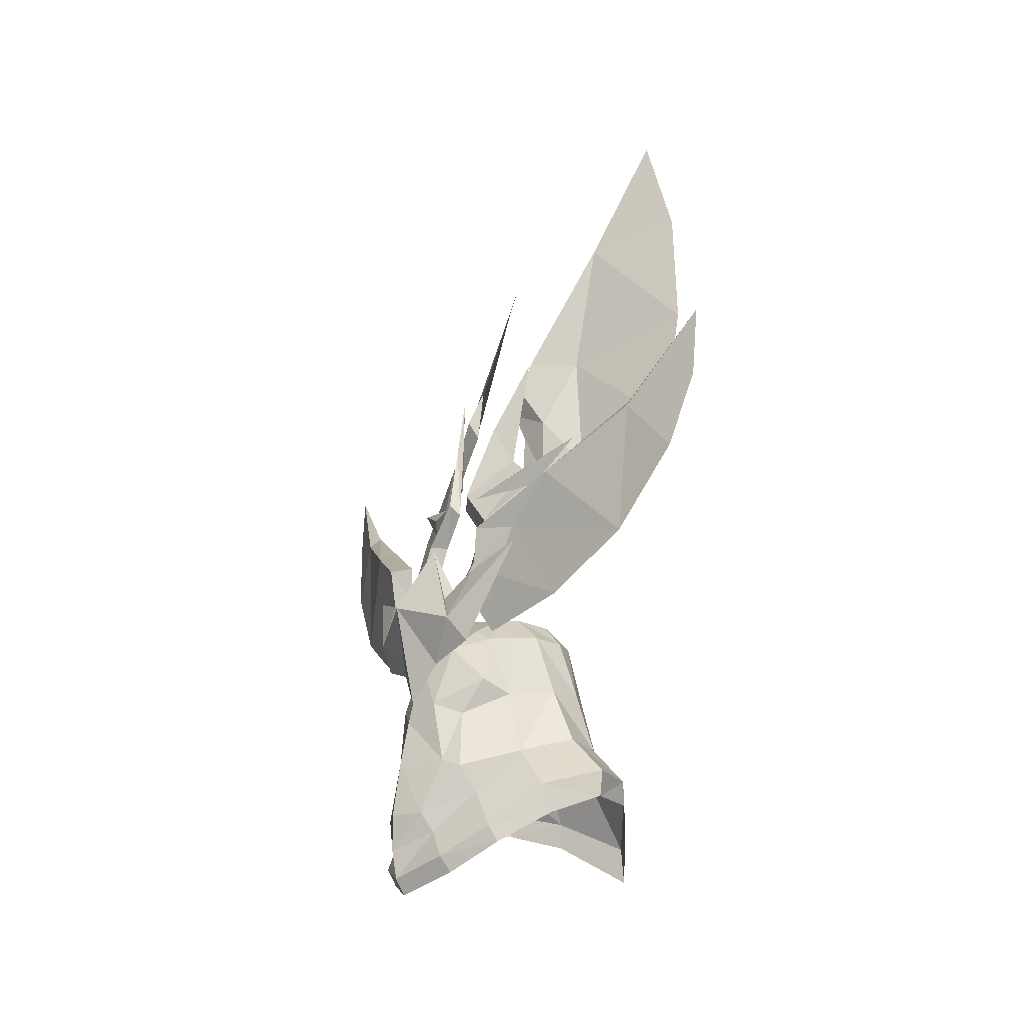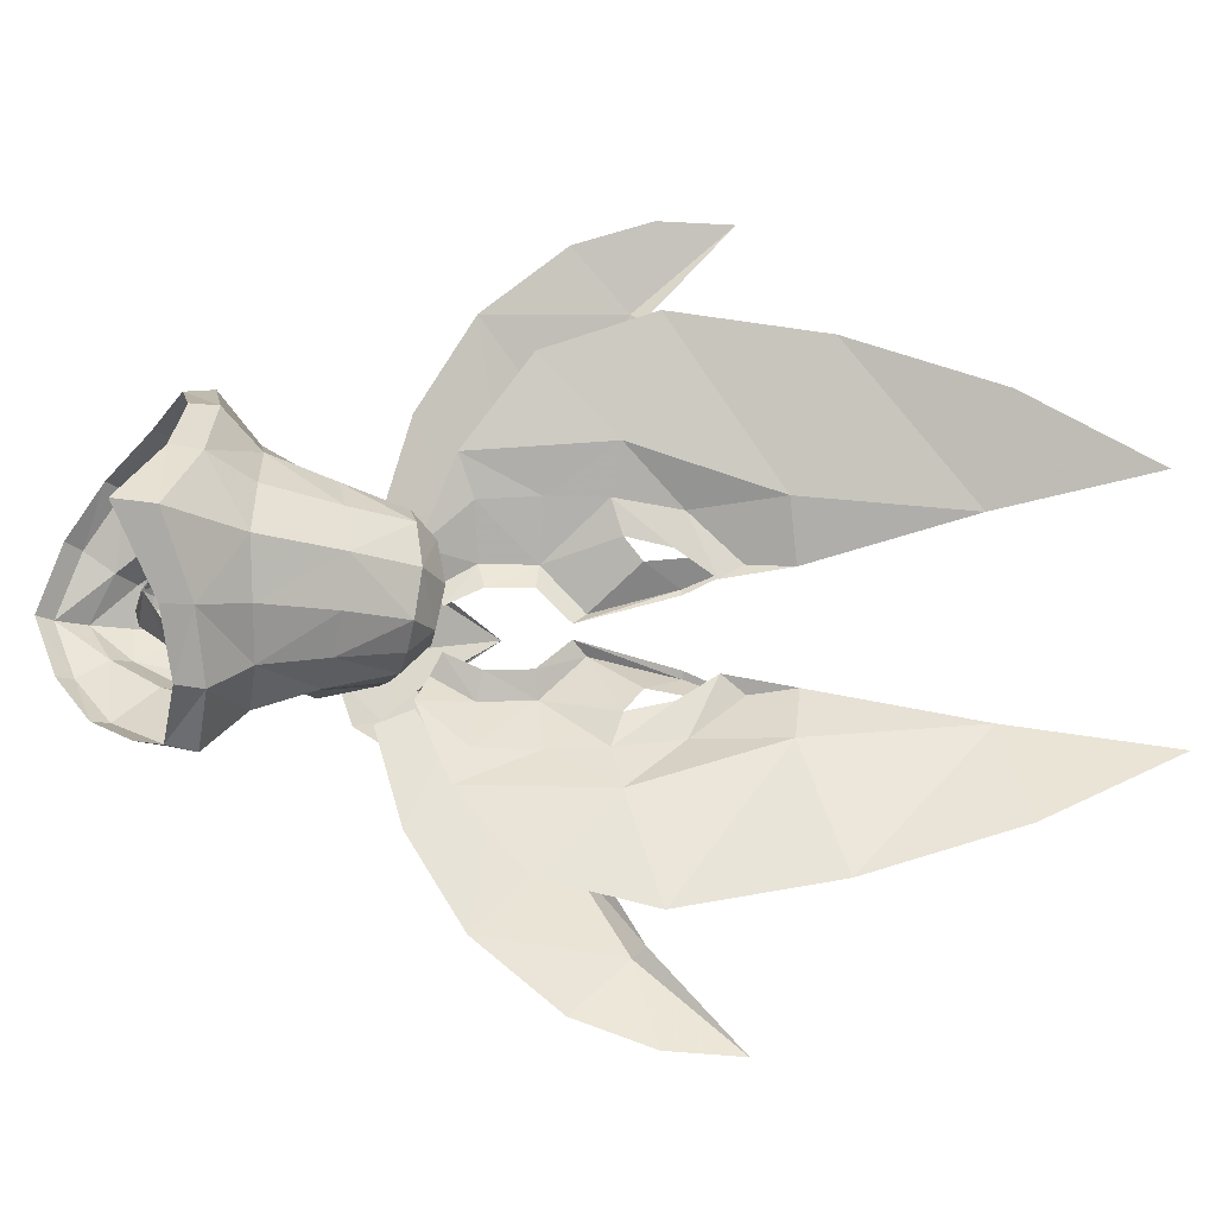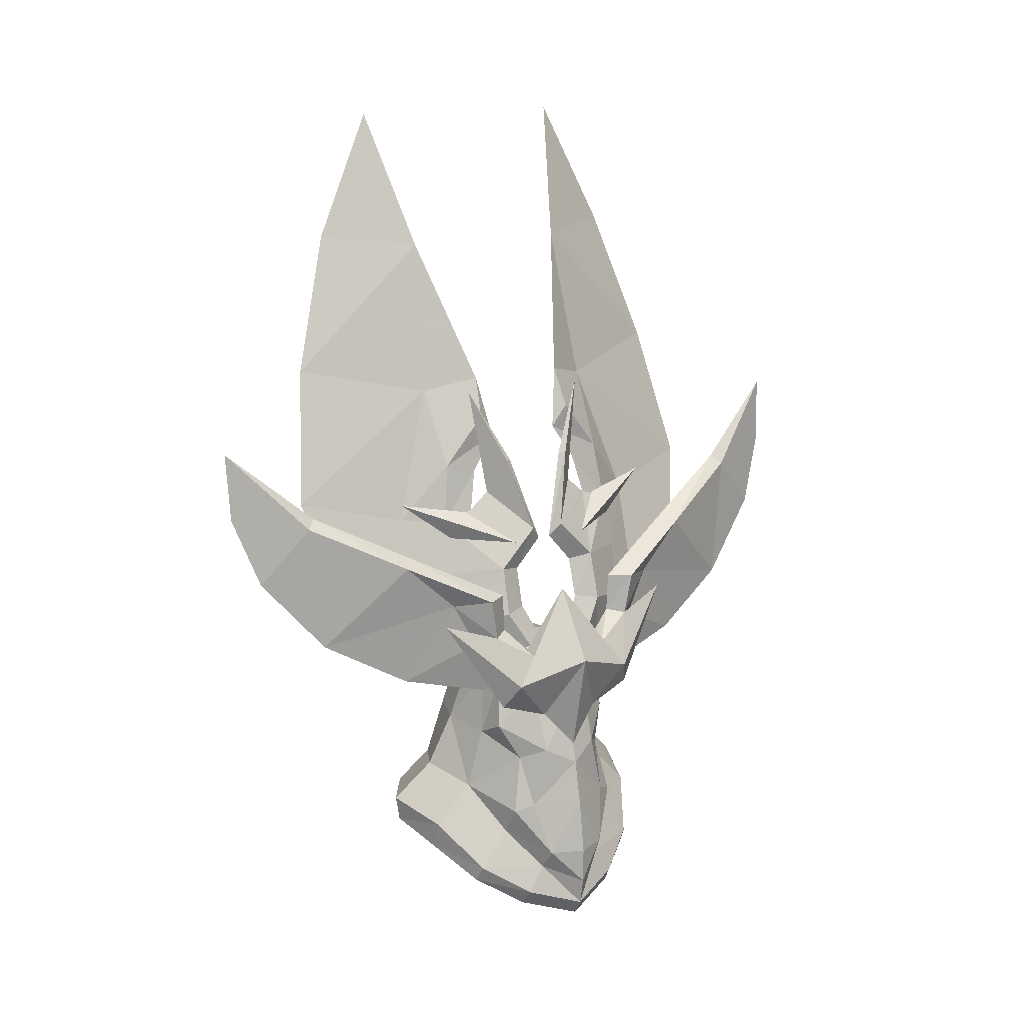
<metadata>
{"format":"obj","ext":"obj","renderer":"f3d","projection":"perspective","resolution":1024,"background":"white","views":[{"elev":-19.1,"azim":147.9,"up":"+Z"},{"elev":-19.1,"azim":-104.3,"up":"+Y"},{"elev":14.9,"azim":56.7,"up":"+Z"}]}
</metadata>
<code>
g common_helmet_59770
v 0.1575 5.867 3.196
v 1.112 2.85 3.937
v 0.6504 3.947 2.111
v 1.849 1.004 2.523
v 2.093 1.553 1.912
v 1.582 1.91 3.087
v 1.485 0.9626 2.623
v 1.582 0 4.031
v 0.5711 3.811 5.2
v 0.9188 4.008 5.009
v -0.1173 5.955 6.31
v 2.581 0 2.431
v 2.098 0 0.1407
v 1.896 0.7319 0.9861
v 1.312 1.578 4.059
v 1.626 2.085 4.044
v -0.5358 7.852 6.439
v -0.6371 7.913 7.996
v 0.08569 6.161 6.111
v 1.312 1.578 4.059
v 1.314 1.536 3.172
v 1.626 2.085 4.044
v 1.719 1.817 1.338
v 1.208 2.306 2.902
v 1.626 2.085 4.044
v 1.582 1.91 3.087
v 0.9188 4.008 5.009
v 0.08569 6.161 6.111
v 1.087 1.945 1.613
v 1.263 3.171 3.507
v 1.849 1.004 2.523
v 1.582 1.91 3.087
v 1.485 0.9626 2.623
v -0.2523 7.288 4.861
v -0.6371 7.913 7.996
v 1.087 1.945 1.613
v 1.208 2.306 2.902
v 1.339 1.509 2.396
v -0.2028 3.508 6.254
v 0.9742 0.9788 5.218
v 0.1597 2.338 5.348
v -0.2028 3.508 6.254
v 0.1228 1.896 5.931
v 0.9742 0.9788 5.218
v 0.1575 -5.867 3.196
v 0.6504 -3.947 2.111
v 1.112 -2.85 3.937
v 1.849 -1.004 2.523
v 1.582 -1.91 3.087
v 2.093 -1.553 1.912
v 1.485 -0.9626 2.623
v 0.5711 -3.811 5.2
v -0.1173 -5.955 6.31
v 0.9188 -4.008 5.009
v 1.896 -0.7319 0.9861
v 1.626 -2.085 4.044
v 1.312 -1.578 4.059
v -0.5358 -7.852 6.439
v 0.0857 -6.161 6.111
v -0.6371 -7.913 7.996
v 1.312 -1.578 4.059
v 1.626 -2.085 4.044
v 1.314 -1.536 3.172
v 1.719 -1.817 1.338
v 1.208 -2.306 2.902
v 1.582 -1.91 3.087
v 1.626 -2.085 4.044
v 0.9188 -4.008 5.009
v 0.0857 -6.161 6.111
v 1.087 -1.945 1.613
v 1.263 -3.171 3.507
v 1.849 -1.004 2.523
v 1.485 -0.9626 2.623
v 1.582 -1.91 3.087
v -0.2523 -7.288 4.861
v -0.6371 -7.913 7.996
v 1.087 -1.945 1.613
v 1.339 -1.509 2.396
v 1.208 -2.306 2.902
v -0.2028 -3.508 6.254
v 0.1597 -2.338 5.348
v 0.9742 -0.9788 5.218
v -0.2028 -3.508 6.254
v 0.9742 -0.9788 5.218
v 0.1228 -1.896 5.931
v 0.4053 1.629 0.2585
v 0.1606 1.426 1.705
v 0.7309 1.323 1.639
v 1.072 1.541 0.5727
v 0.2854 0.8233 2.264
v 0.8864 0.8928 1.89
v 1.451 0.7464 1.425
v -1.758 0.8977 1.793
v -1.14 0.8384 2.278
v -1.238 1.312 1.778
v -2.999 1.365 -2.035
v -2.186 2.533 -1.715
v -2.224 2.504 -2.271
v -3.027 1.396 -2.649
v -3.877 0 -2.802
v -3.953 0 -3.612
v -2.485 1.074 -1.057
v -2.939 0 -1.203
v -2.443 0 0.5343
v -2.095 0.9459 0.5014
v -1.974 0 1.879
v 1.172 0 1.904
v 1.841 0 1.131
v 1.917 0.6832 0.02799
v 2.243 1e-06 -4.398
v 1.763 1.278 -3.987
v 2.011 1.216 -3.631
v 2.461 1e-06 -4.035
v 1.112 2.248 -3.373
v 1.319 2.187 -3
v 0.04231 2.855 -2.689
v 0.2713 2.842 -2.052
v -1.069 3.297 -1.683
v -0.8334 2.43 -0.8272
v 0.2713 2.842 -2.052
v -2.186 2.533 -1.715
v -1.77 1.92 -0.8931
v -1.523 1.6 0.4578
v -0.6585 1.9 0.4028
v -0.4748 1.458 1.789
v -0.3435 0.839 2.36
v 1.415 1.148 -0.2269
v 0.3283 1.984 -1.139
v 1.866 1.021 -1.36
v -2.999 1.365 -2.035
v 1.319 2.187 -3
v 1.963 0.8178 -3.032
v 2.011 1.216 -3.631
v -1.063 3.204 -2.268
v -1.069 3.297 -1.683
v 2.202 0 -0.3304
v 1.625 1.42 -1.537
v 2.245 0.7326 -2.591
v 2.574 0 -3.401
v 2.461 1e-06 -4.035
v 1.239 1.507 -2.111
v 2.403 0 -1.345
v 2.583 0 -2.586
v -3.877 0 -2.802
v -1.214 0 2.43
v -0.2695 0 2.535
v 0.5208 0 2.382
v 0.7309 -1.323 1.639
v 0.8864 -0.8928 1.89
v 0.2854 -0.8233 2.264
v 1.072 -1.541 0.5727
v 1.451 -0.7464 1.425
v -1.758 -0.8977 1.793
v -1.238 -1.312 1.778
v -1.14 -0.8384 2.278
v -2.999 -1.365 -2.06
v -3.027 -1.396 -2.649
v -2.224 -2.504 -2.271
v -2.186 -2.533 -1.723
v -2.485 -1.074 -1.057
v -2.095 -0.9459 0.5014
v -2.939 0 -1.203
v -1.974 0 1.879
v 1.172 0 1.904
v 1.917 -0.6832 0.02799
v 2.243 1e-06 -4.398
v 2.011 -1.216 -3.631
v 1.763 -1.278 -3.987
v 1.112 -2.248 -3.373
v 1.319 -2.187 -3
v 0.2713 -2.842 -2.052
v 0.04231 -2.855 -2.689
v -1.069 -3.297 -1.683
v 0.2713 -2.842 -2.052
v -0.8334 -2.43 -0.8272
v -1.77 -1.92 -0.8931
v -2.186 -2.533 -1.723
v -0.6585 -1.9 0.4028
v -1.523 -1.6 0.4578
v -0.4748 -1.458 1.789
v 0.1606 -1.426 1.705
v -0.3435 -0.839 2.36
v 0.4053 -1.629 0.2585
v 1.415 -1.148 -0.2269
v 0.3283 -1.984 -1.139
v 1.866 -1.021 -1.36
v -2.999 -1.365 -2.06
v 1.319 -2.187 -3
v 1.963 -0.8178 -3.032
v 1.292 -1.472 -2.167
v -1.063 -3.204 -2.268
v -1.069 -3.297 -1.683
v 1.625 -1.42 -1.537
v 2.245 -0.7326 -2.591
v 2.011 -1.216 -3.631
v -1.214 0 2.43
v -0.2695 0 2.535
v 0.5208 0 2.382
v 1.177 0.4441 2.854
v 1.428 0.8419 2.671
v 1.218 1.332 3.497
v 0.9329 1.304 4.59
v 1.218 1.332 3.497
v 0.6413 2.365 3.295
v -3.245 2.653 15.36
v -1.942 2.012 12.26
v -2.946 4.063 12.5
v -1.152 2.298 8.785
v -0.1447 1.258 8.203
v -0.2278 2.186 7.07
v 0.8995 0.4103 5.482
v 0.03717 1.214 6.337
v 0.4114 0.8722 7.156
v -0.05227 2.382 5.695
v -0.6244 3.285 5.765
v 0.3393 3.163 2.904
v 0.3046 2.422 4.508
v 0.8995 0.4103 5.482
v 0.7288 0.7813 4.476
v 0.9329 1.304 4.59
v 0.9833 0.7954 3.574
v 0.4114 0.8722 7.156
v 0.3282 0.7271 7.145
v 0.7522 0.1527 5.181
v 0.9673 1.463 2.315
v -0.1467 1.465 6.865
v -0.05227 2.382 5.695
v -0.2278 2.186 7.07
v -1.409 5.601 6.301
v -2.283 5.069 9.374
v -0.5102 4.944 4.157
v 1.428 0.8419 2.671
v -0.2154 0.9043 7.69
v -0.2022 1.575 8.822
v 0.02838 1.672 5.951
v 0.02838 1.672 5.951
v -0.5279 1.164 9.089
v -0.1447 1.258 8.203
v -0.2154 0.9043 7.69
v -0.2022 1.575 8.822
v 1.218 -1.332 3.497
v 1.428 -0.8419 2.671
v 1.177 -0.4441 2.854
v 0.6413 -2.365 3.295
v 1.218 -1.332 3.497
v 0.9329 -1.304 4.59
v -2.946 -4.063 12.5
v -1.942 -2.012 12.26
v -3.245 -2.653 15.36
v -0.2278 -2.186 7.07
v -0.1447 -1.258 8.203
v -1.152 -2.298 8.785
v 0.4114 -0.8722 7.156
v 0.03717 -1.214 6.337
v 0.8995 -0.4103 5.482
v -0.6244 -3.285 5.765
v -0.05227 -2.382 5.695
v 0.3046 -2.422 4.508
v 0.3393 -3.163 2.904
v 0.9329 -1.304 4.59
v 0.7288 -0.7813 4.476
v 0.8995 -0.4103 5.482
v 0.9833 -0.7954 3.574
v 0.7522 -0.1527 5.181
v 0.3282 -0.7271 7.145
v 0.4114 -0.8722 7.156
v 0.9673 -1.463 2.315
v -0.2278 -2.186 7.07
v -0.05227 -2.382 5.695
v -0.1467 -1.465 6.865
v -1.409 -5.601 6.301
v -2.283 -5.069 9.374
v -0.5102 -4.944 4.157
v 1.428 -0.8419 2.671
v -0.2154 -0.9043 7.69
v -0.2022 -1.575 8.822
v 0.02839 -1.672 5.951
v 0.02839 -1.672 5.951
v -0.5279 -1.164 9.089
v -0.1447 -1.258 8.203
v -0.2154 -0.9043 7.69
v -0.2022 -1.575 8.822
f 1 2 3
f 4 5 6
f 7 8 4
f 9 10 11
f 12 13 14
f 9 15 16
f 16 10 9
f 17 18 19
f 20 21 22
f 5 14 23
f 5 12 14
f 3 2 24
f 2 25 26
f 26 24 2
f 25 2 27
f 10 28 11
f 2 1 27
f 29 3 24
f 6 5 30
f 30 5 23
f 31 32 21
f 21 33 31
f 12 5 8
f 27 1 19
f 19 1 34
f 19 34 17
f 35 11 28
f 21 32 22
f 36 37 38
f 39 40 41
f 42 43 44
f 45 46 47
f 48 49 50
f 51 48 8
f 52 53 54
f 12 55 13
f 52 54 56
f 56 57 52
f 58 59 60
f 61 62 63
f 50 64 55
f 50 55 12
f 46 65 47
f 47 66 67
f 66 47 65
f 67 68 47
f 54 53 69
f 47 68 45
f 70 65 46
f 49 71 50
f 71 64 50
f 72 73 63
f 63 74 72
f 12 8 50
f 68 59 45
f 59 75 45
f 59 58 75
f 76 69 53
f 63 62 74
f 77 78 79
f 80 81 82
f 83 84 85
f 86 87 88
f 88 89 86
f 88 90 91
f 88 92 89
f 93 94 95
f 96 97 98
f 98 99 96
f 100 96 99
f 99 101 100
f 102 103 104
f 104 105 102
f 93 105 104
f 104 106 93
f 107 108 92
f 92 91 107
f 108 109 92
f 110 111 112
f 112 113 110
f 114 115 112
f 112 111 114
f 115 114 116
f 116 117 115
f 118 119 120
f 119 118 121
f 121 122 119
f 122 123 124
f 124 119 122
f 122 102 105
f 105 123 122
f 123 95 125
f 125 124 123
f 123 105 93
f 93 95 123
f 124 87 86
f 126 90 87
f 87 125 126
f 95 94 126
f 126 125 95
f 86 89 127
f 89 92 109
f 127 128 86
f 129 127 109
f 121 130 122
f 131 132 133
f 134 98 97
f 97 135 134
f 134 135 117
f 117 116 134
f 88 91 92
f 88 87 90
f 109 127 89
f 109 136 129
f 129 137 127
f 132 138 139
f 139 140 132
f 141 137 138
f 138 132 141
f 138 142 143
f 140 133 132
f 136 142 129
f 108 136 109
f 119 124 128
f 103 130 144
f 106 145 94
f 94 93 106
f 145 146 126
f 126 94 145
f 146 147 90
f 90 126 146
f 147 107 91
f 91 90 147
f 103 102 130
f 131 120 141
f 130 102 122
f 119 128 120
f 148 149 150
f 148 151 152
f 153 154 155
f 156 157 158
f 158 159 156
f 100 101 157
f 157 156 100
f 160 161 104
f 104 162 160
f 153 163 104
f 104 161 153
f 164 149 152
f 152 108 164
f 108 152 165
f 166 113 167
f 167 168 166
f 169 168 167
f 167 170 169
f 170 171 172
f 172 169 170
f 173 174 175
f 175 176 177
f 177 173 175
f 176 175 178
f 178 179 176
f 176 179 161
f 161 160 176
f 179 178 180
f 180 154 179
f 179 154 153
f 153 161 179
f 178 181 180
f 182 180 181
f 181 150 182
f 154 180 182
f 182 155 154
f 183 184 151
f 151 165 152
f 184 183 185
f 186 165 184
f 183 178 185
f 177 176 187
f 188 189 190
f 191 192 159
f 159 158 191
f 191 172 171
f 171 192 191
f 148 181 183
f 183 151 148
f 148 152 149
f 148 150 181
f 165 151 184
f 165 186 136
f 186 184 193
f 189 140 139
f 139 194 189
f 190 189 194
f 194 193 190
f 194 186 193
f 140 189 195
f 136 186 142
f 108 165 136
f 162 144 187
f 163 153 155
f 155 196 163
f 196 155 182
f 182 197 196
f 197 182 150
f 150 198 197
f 198 150 149
f 149 164 198
f 162 187 160
f 190 174 188
f 185 190 193
f 187 176 160
f 175 174 185
f 5 4 8
f 8 48 50
f 137 141 128
f 124 86 128
f 178 175 185
f 199 200 201
f 202 203 204
f 205 206 207
f 208 209 210
f 211 212 213
f 210 214 215
f 216 217 204
f 215 214 217
f 218 219 220
f 221 220 219
f 202 217 214
f 202 204 217
f 222 223 224
f 224 218 222
f 224 219 218
f 221 201 220
f 221 199 201
f 204 203 225
f 226 227 228
f 215 229 208
f 230 208 229
f 216 231 215
f 225 203 232
f 231 229 215
f 204 225 216
f 230 207 206
f 208 230 206
f 233 226 228
f 213 212 234
f 227 226 235
f 236 212 211
f 215 217 216
f 237 208 206
f 237 209 208
f 228 238 233
f 239 209 237
f 240 223 222
f 202 236 211
f 214 236 202
f 208 210 215
f 241 242 243
f 244 245 246
f 247 248 249
f 250 251 252
f 253 254 255
f 256 257 250
f 244 258 259
f 258 257 256
f 260 261 262
f 261 260 263
f 257 258 246
f 258 244 246
f 264 265 266
f 266 262 264
f 262 261 264
f 260 241 263
f 241 243 263
f 267 245 244
f 268 269 270
f 252 271 256
f 271 252 272
f 256 273 259
f 274 245 267
f 256 271 273
f 259 267 244
f 248 247 272
f 248 272 252
f 268 270 275
f 276 254 253
f 277 270 269
f 255 254 278
f 259 258 256
f 248 252 279
f 252 251 279
f 275 280 268
f 279 251 281
f 266 265 282
f 255 278 246
f 246 278 257
f 256 250 252
f 194 139 143
f 143 139 138
f 138 129 142
f 194 143 142
f 194 142 186
f 138 137 129
f 137 128 127
f 184 185 193
f 131 141 132
f 188 195 189
f 190 185 174
f 120 128 141
f 124 125 87
f 178 183 181
g ????A
v 1.652 0.1768 -1.94
v 1.671 -1e-05 -1.952
v 1.602 -1e-05 -2.049
v 1.567 0.2148 -2.047
v 1.387 0.3352 -2.602
v 1.504 0.2891 -2.356
v 1.652 -1e-05 -2.382
v 1.543 -1e-05 -2.666
v 0.6283 0.8991 -2.164
v 1.025 0.5997 -2.397
v 0.4539 -9e-06 -2.638
v -0.09476 0.9996 -2.099
v 1.689 0.1672 -1.713
v 1.772 0.1513 -1.541
v 1.803 -9e-06 -1.544
v 1.705 -8e-06 -1.722
v -0.432 1.182 -1.377
v -0.000869 1.346 -1.348
v 0.2063 1.196 -1.773
v 0.7054 1.251 -0.3419
v 1.249 1.002 -0.3776
v 1.286 1.017 -0.8363
v 0.7055 1.274 -0.8761
v 1.276 0.845 -1.431
v 1.278 0.6947 -1.904
v 1.499 0.4757 -1.766
v 1.338 0.4919 -2.186
v 1.61 0.3333 -1.253
v 0.8776 0.8945 1.339
v 1.343 0.9467 0.7165
v 0.5 1.265 0.4819
v -0.1268 1.41 -0.3083
v -0.1268 1.41 -0.3083
v -0.000869 1.346 -1.348
v -0.3944 1.524 -1.409
v -0.815 1.786 -0.8109
v -0.432 1.182 -1.377
v -0.3944 1.524 -1.409
v -0.000869 1.346 -1.348
v -0.7564 1.415 -0.7202
v -0.815 1.786 -0.8109
v -0.3944 1.524 -1.409
v -0.432 1.182 -1.377
v -0.7683 1.766 -0.3108
v -0.4613 1.523 -0.2261
v -0.1268 1.41 -0.3083
v -0.4613 1.523 -0.2261
v -0.7683 1.766 -0.3108
v 1.436 1.002 0.02899
v 1.758 -9e-06 -1.35
v 1.798 0.2873 -0.1018
v 1.489 0.3358 -0.3633
v -0.2493 0.9634 1.582
v -0.2272 -9e-06 1.948
v 1.087 -7e-06 1.584
v -0.663 1.459 0.6445
v -1.388 0.9771 1.376
v -1.643 -9e-06 1.65
v -1.367 1.376 0.03168
v -0.7564 1.415 -0.7202
v -1.364 1.3 -0.6714
v -1.907 0.867 -0.5218
v -1.958 0.8384 0.5475
v 1.684 -9e-06 0.7929
v 1.727 -1e-05 -1.824
v 1.522 0.3542 -0.6087
v 1.862 -1.1e-05 -0.1434
v 2.06 -7e-06 -1.232
v -2.189 -9e-06 0.7368
v -2.145 -9e-06 -0.3818
v 1.716 0.1285 -0.4975
v 1.652 -0.1768 -1.94
v 1.567 -0.2148 -2.047
v 1.504 -0.2891 -2.356
v 1.387 -0.3352 -2.602
v 1.772 -0.1513 -1.541
v 1.689 -0.1672 -1.713
v 0.2063 -1.196 -1.773
v -0.000869 -1.346 -1.348
v -0.432 -1.182 -1.377
v -0.09476 -0.9996 -2.099
v 1.282 -1.018 -0.845
v 1.249 -1.002 -0.3776
v 0.7054 -1.251 -0.3419
v 0.7055 -1.274 -0.8761
v 1.278 -0.6947 -1.904
v 1.276 -0.845 -1.431
v 0.6283 -0.8991 -2.164
v 1.499 -0.4757 -1.766
v 1.338 -0.4919 -2.186
v 1.025 -0.5997 -2.397
v 1.61 -0.3333 -1.253
v 0.8776 -0.8945 1.339
v 0.5 -1.266 0.4819
v 1.343 -0.9467 0.7165
v -0.1268 -1.41 -0.3083
v -0.3944 -1.524 -1.409
v -0.000869 -1.346 -1.348
v -0.1268 -1.41 -0.3083
v -0.815 -1.786 -0.8109
v -0.432 -1.182 -1.377
v -0.000869 -1.346 -1.348
v -0.3944 -1.524 -1.409
v -0.3944 -1.524 -1.409
v -0.815 -1.786 -0.8109
v -0.7564 -1.415 -0.7202
v -0.432 -1.182 -1.377
v -0.4613 -1.523 -0.2261
v -0.7683 -1.766 -0.3108
v -0.4613 -1.523 -0.2261
v -0.1268 -1.41 -0.3083
v -0.7683 -1.766 -0.3108
v 2.06 -7e-06 -1.232
v 1.522 -0.3542 -0.6087
v 1.436 -1.002 0.02899
v 1.798 -0.2873 -0.1018
v 1.489 -0.3358 -0.3633
v -0.2272 -9e-06 1.948
v -0.2493 -0.9634 1.582
v -0.663 -1.459 0.6445
v -1.643 -9e-06 1.65
v -1.388 -0.9771 1.376
v -1.367 -1.376 0.03168
v -1.364 -1.3 -0.6714
v -0.7564 -1.415 -0.7202
v -1.958 -0.8384 0.5475
v -1.907 -0.867 -0.5218
v 1.716 -0.1285 -0.4975
v 1.834 -1e-05 -0.4776
v 1.777 -9e-06 -0.2702
v 1.777 -9e-06 -0.2702
v 1.834 -1e-05 -0.4776
v 2.129 -8e-06 -1.128
v 2.129 -8e-06 -1.128
f 283 284 285
f 285 286 283
f 287 288 289
f 289 290 287
f 291 292 293
f 293 294 291
f 295 296 297
f 297 298 295
f 299 300 301
f 301 294 299
f 302 303 304
f 304 305 302
f 301 306 307
f 307 291 301
f 283 308 295
f 287 292 309
f 309 288 287
f 308 283 286
f 290 293 287
f 308 310 296
f 311 312 313
f 302 314 313
f 315 316 317
f 317 318 315
f 319 320 321
f 322 323 324
f 324 325 322
f 318 326 327
f 327 315 318
f 322 328 329
f 322 330 323
f 322 329 330
f 304 310 306
f 295 308 296
f 331 303 302
f 296 310 332
f 296 332 297
f 303 333 334
f 333 303 331
f 311 335 336
f 336 337 311
f 311 338 335
f 339 340 336
f 336 335 339
f 339 335 338
f 341 342 343
f 343 344 345
f 345 341 343
f 338 314 342
f 311 337 346
f 346 312 311
f 295 347 283
f 314 338 313
f 341 338 342
f 348 304 303
f 303 334 348
f 294 301 291
f 347 284 283
f 295 298 347
f 302 313 331
f 333 346 349
f 286 285 289
f 289 288 286
f 286 309 308
f 312 331 313
f 331 312 333
f 310 350 332
f 305 304 306
f 306 301 305
f 314 302 305
f 339 345 351
f 351 340 339
f 313 338 311
f 341 339 338
f 339 341 345
f 352 351 345
f 345 344 352
f 305 300 314
f 333 312 346
f 348 334 353
f 285 284 354
f 354 355 285
f 289 356 357
f 357 290 289
f 297 358 359
f 359 298 297
f 360 361 362
f 362 363 360
f 364 365 366
f 366 367 364
f 368 369 360
f 360 370 368
f 354 359 371
f 372 373 357
f 357 356 372
f 371 355 354
f 290 357 293
f 371 358 374
f 375 376 377
f 366 376 378
f 379 380 381
f 381 382 379
f 383 384 385
f 386 387 388
f 388 389 386
f 390 391 382
f 382 381 390
f 388 392 393
f 388 387 394
f 388 394 392
f 332 395 374
f 364 374 396
f 359 358 371
f 397 366 365
f 358 332 374
f 358 297 332
f 365 398 397
f 398 365 399
f 400 401 375
f 375 337 400
f 376 375 402
f 400 403 404
f 404 401 400
f 404 402 401
f 405 406 407
f 408 409 406
f 406 405 408
f 402 407 378
f 346 337 375
f 375 377 346
f 359 354 347
f 378 376 402
f 405 407 402
f 410 411 412
f 396 399 365
f 365 364 396
f 363 370 360
f 347 354 284
f 359 347 298
f 366 397 376
f 398 349 346
f 289 285 355
f 355 356 289
f 355 372 356
f 377 376 397
f 398 377 397
f 369 364 367
f 367 360 369
f 378 367 366
f 412 399 410
f 293 373 370
f 370 363 293
f 351 408 404
f 404 403 351
f 402 375 401
f 405 404 408
f 404 405 402
f 408 351 352
f 352 409 408
f 367 361 360
f 398 346 377
f 396 410 399
f 333 349 413
f 412 349 398
f 333 413 334
f 412 398 399
f 413 353 334
f 353 413 414
f 310 415 350
f 395 416 374
f 310 348 353
f 410 396 374
f 353 414 415
f 415 310 353
f 416 411 410
f 410 374 416
f 292 291 309
f 372 370 373
f 309 307 308
f 371 368 372
f 355 371 372
f 286 288 309
f 292 287 293
f 293 357 373
f 291 307 309
f 372 368 370
f 310 308 306
f 369 371 374
f 304 348 310
f 364 369 374
f 308 307 306
f 369 368 371
f 305 301 300
f 367 378 361

</code>
